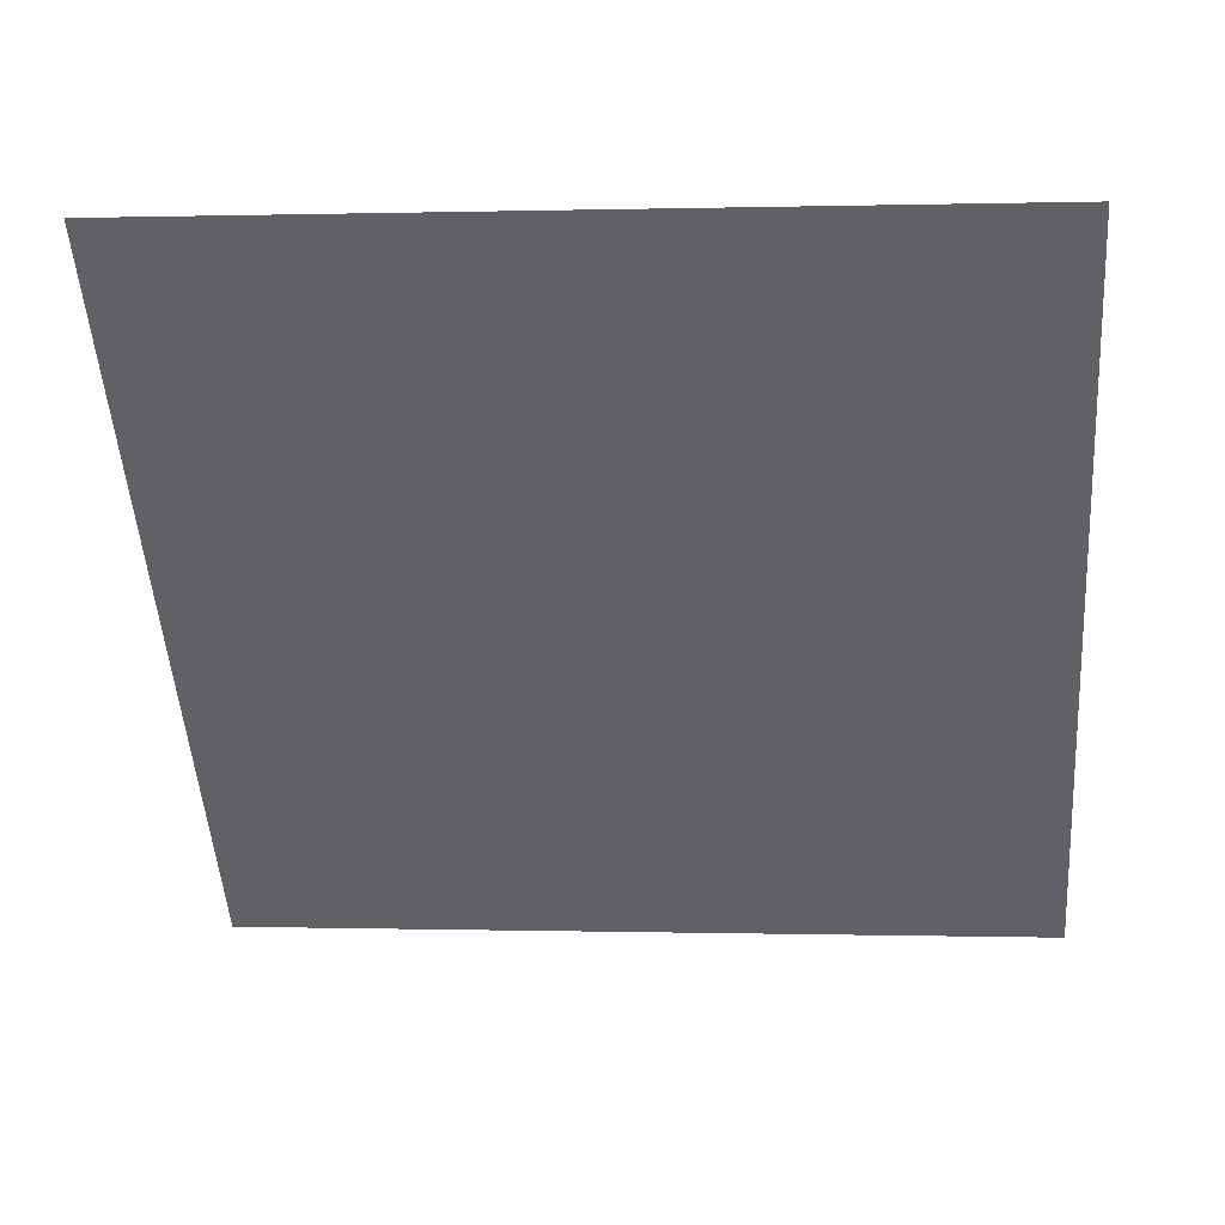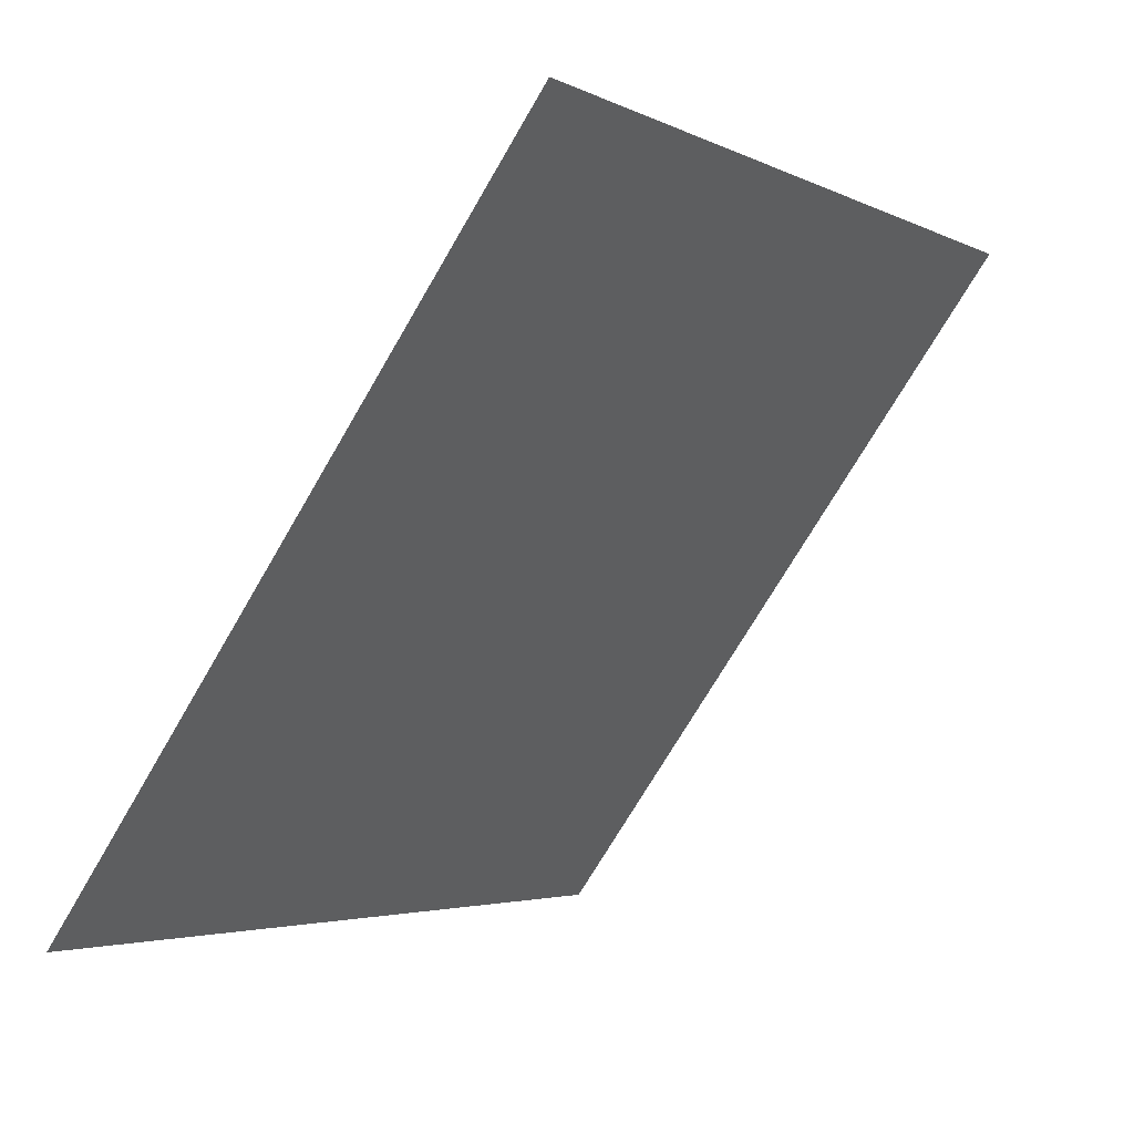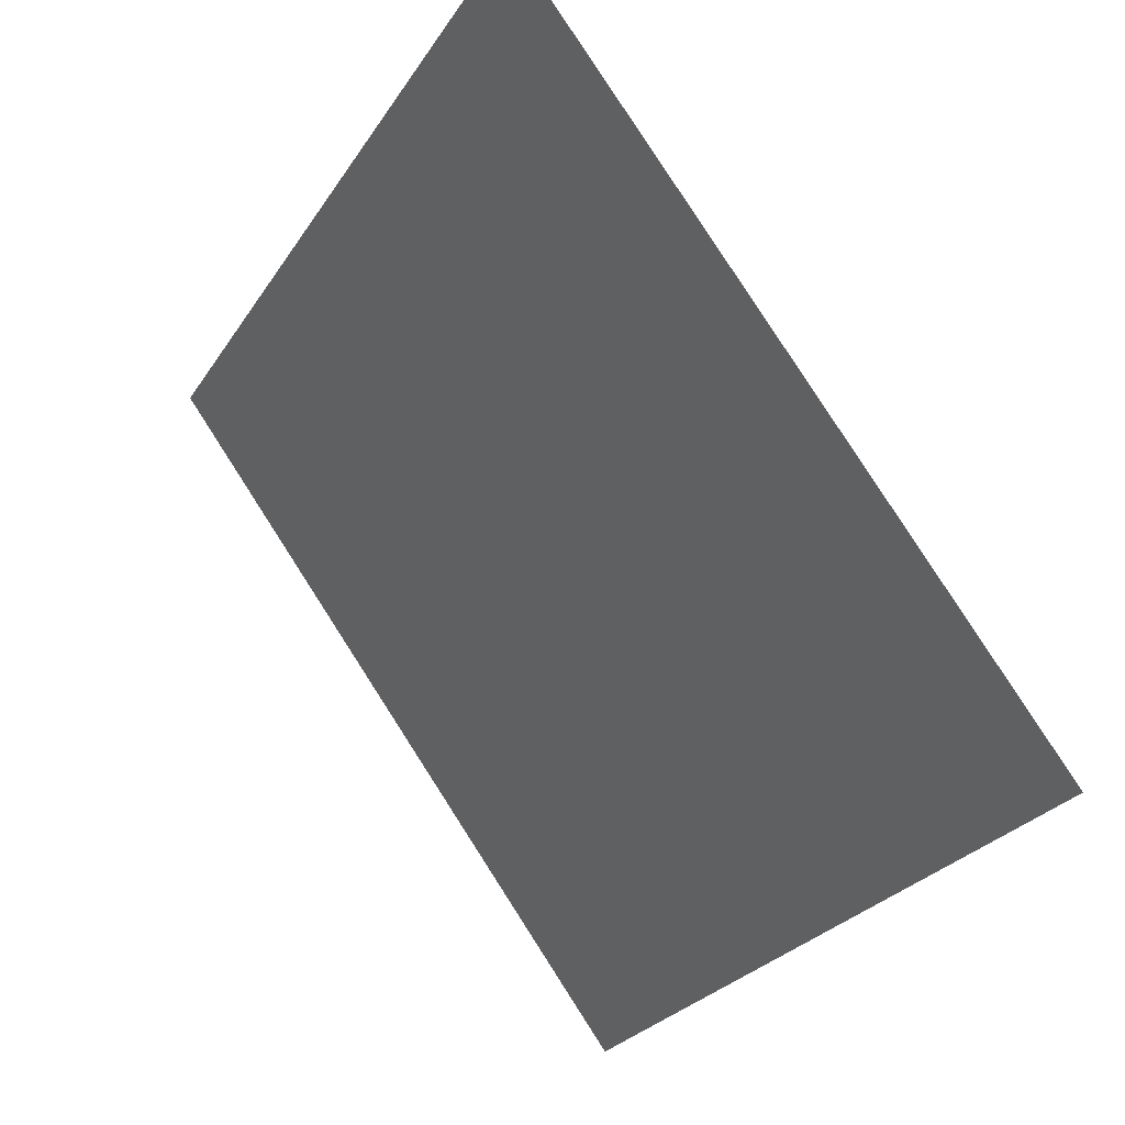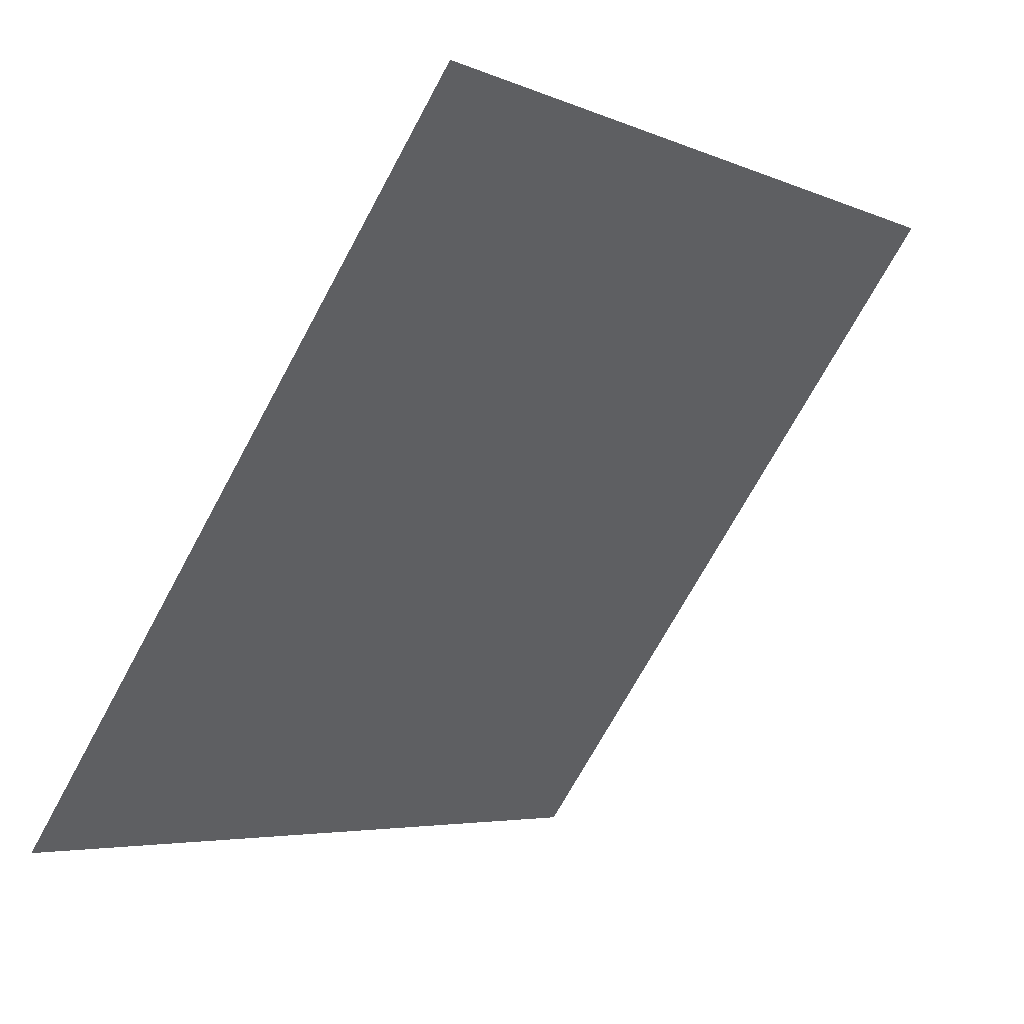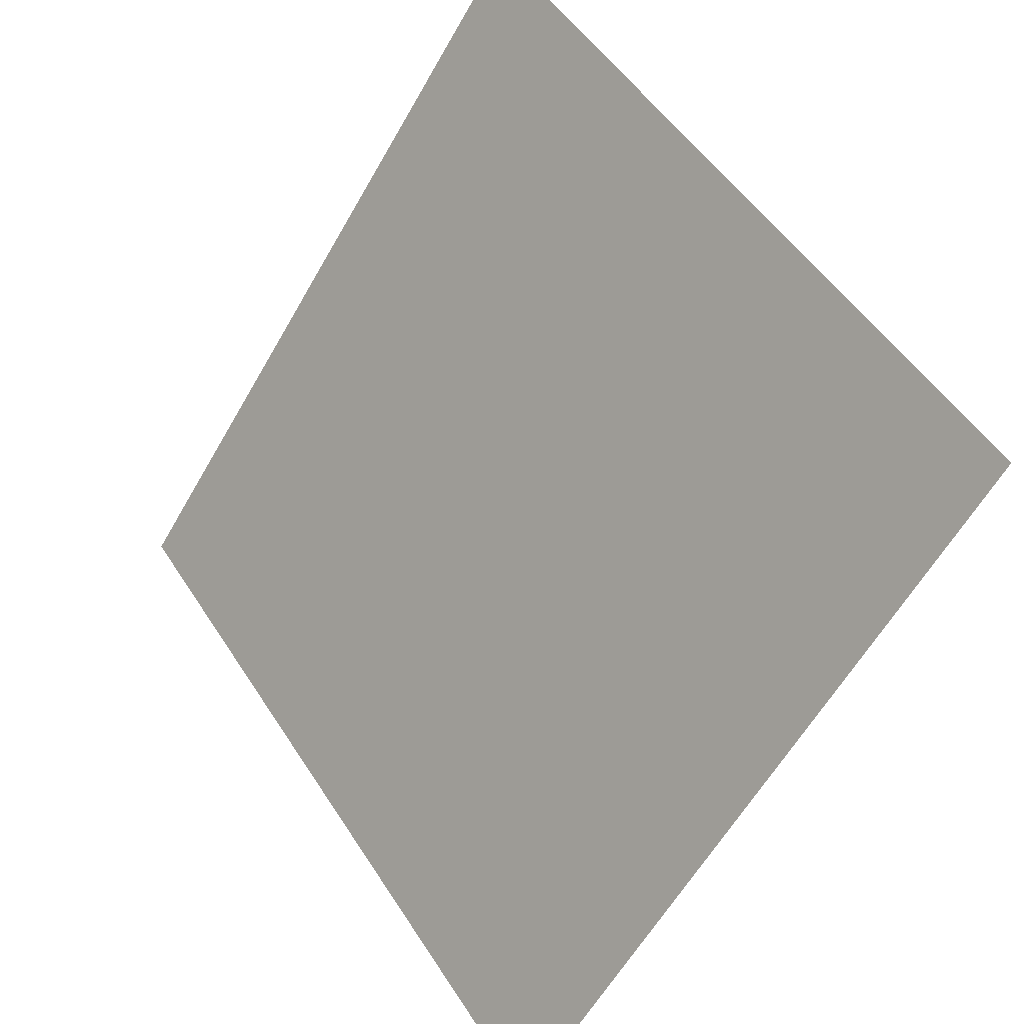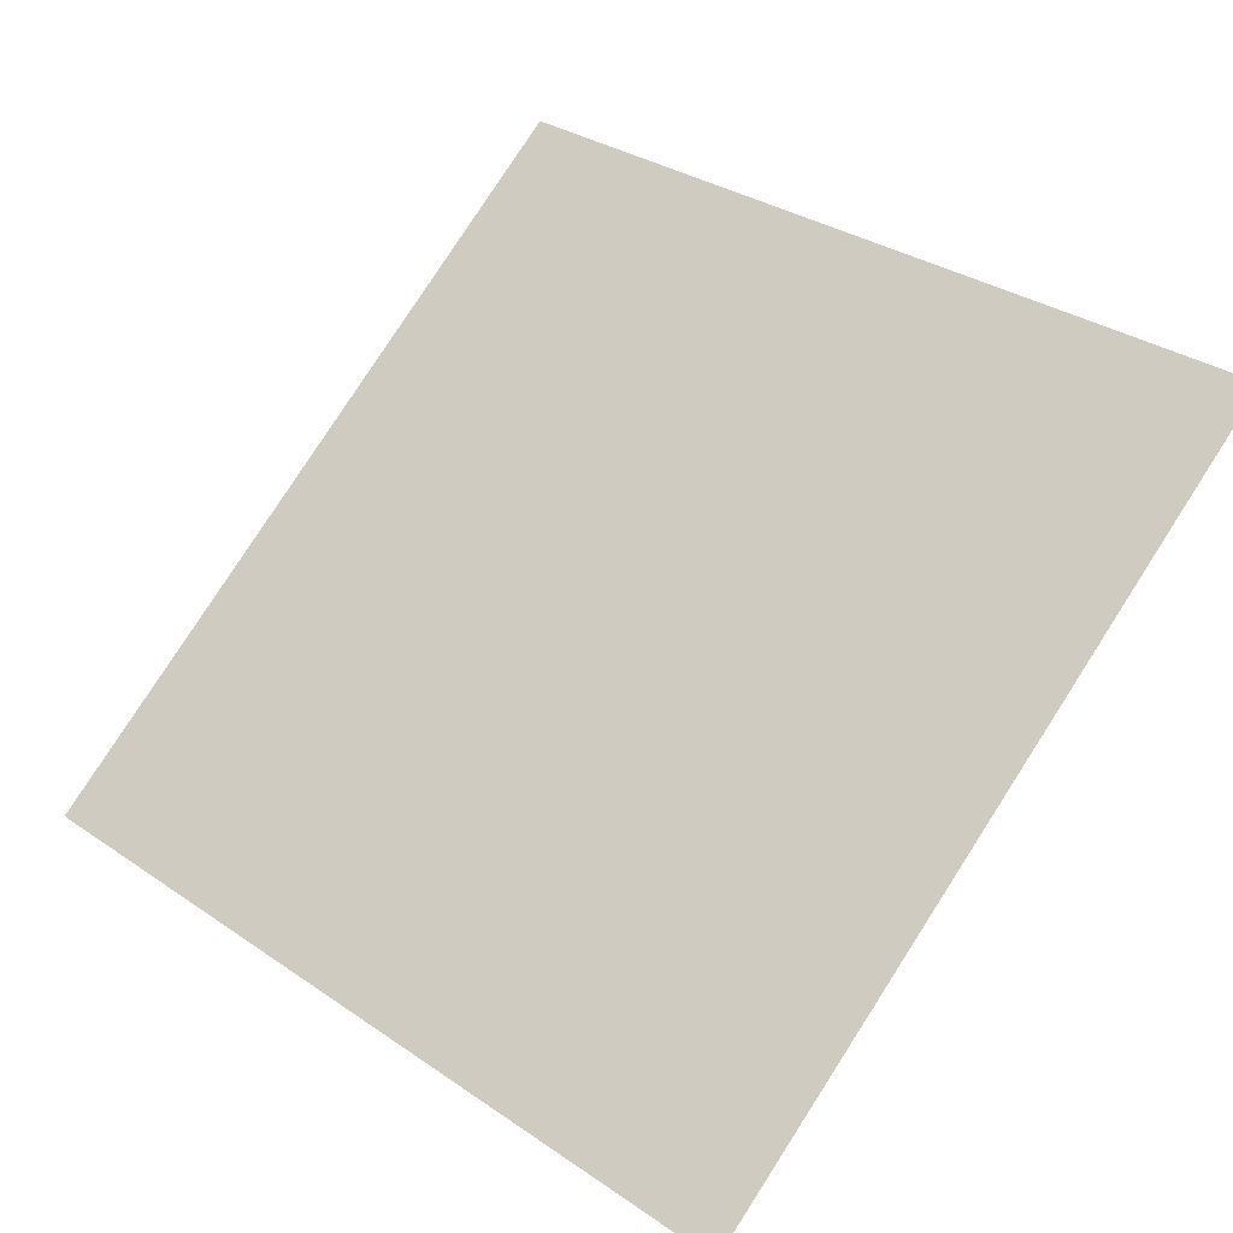
<metadata>
{"format":"obj","ext":"obj","renderer":"f3d","projection":"perspective","resolution":1024,"background":"white","views":[{"elev":-13.2,"azim":6.3,"up":"+Y"},{"elev":-4.2,"azim":121.0,"up":"+Z"},{"elev":-25.9,"azim":-117.1,"up":"+Z"},{"elev":-5.5,"azim":125.5,"up":"+Z"},{"elev":-59.8,"azim":-121.0,"up":"+Z"},{"elev":34.4,"azim":-136.1,"up":"+Y"}]}
</metadata>
<code>
v 0.05549 0.6627 0.3437
v 0.04893 0.6629 0.3437
v 0.04905 0.6668 0.349
v 0.05561 0.6667 0.3489
f 4 3 2 1

</code>
